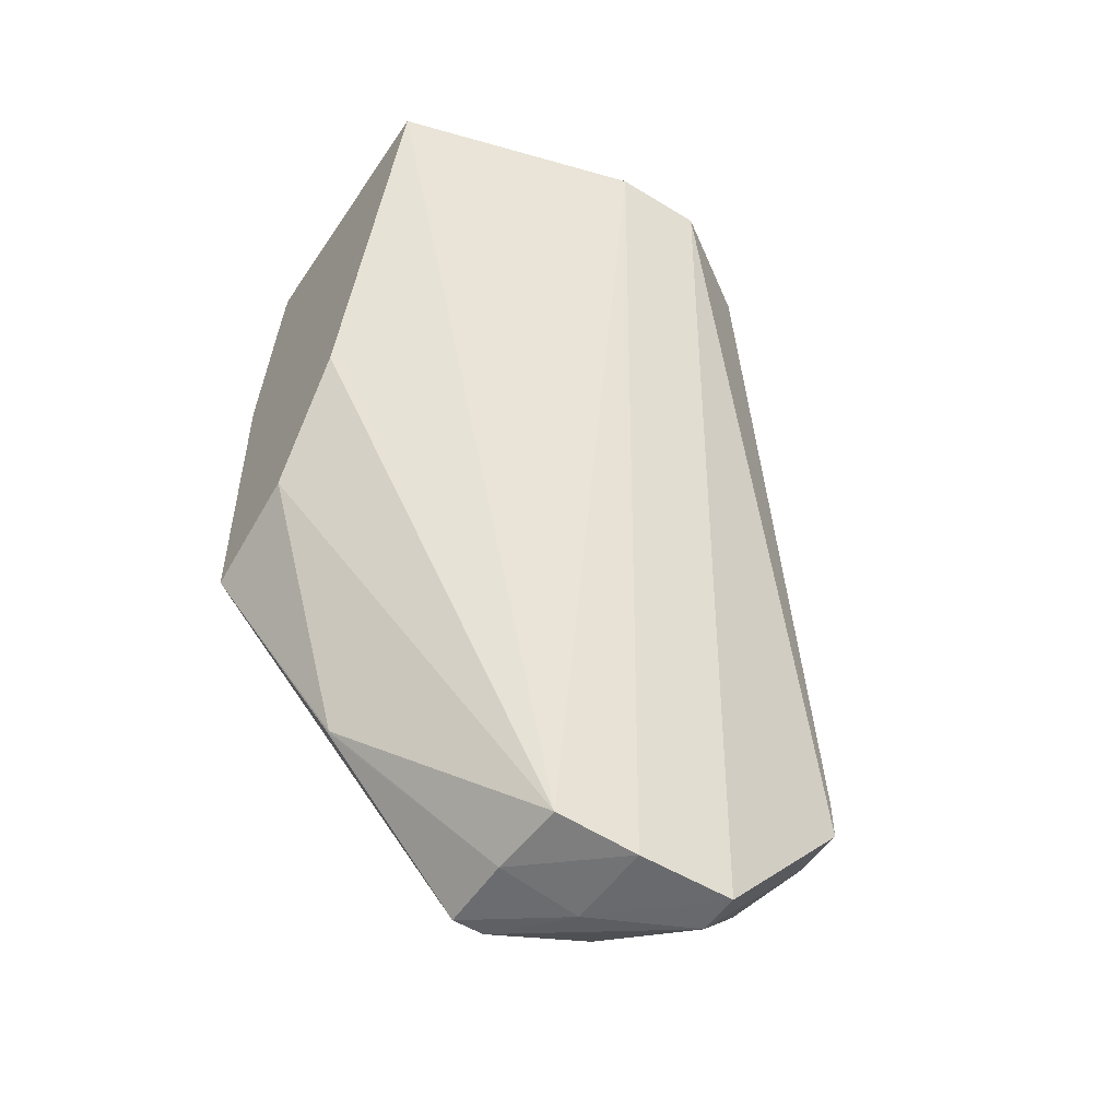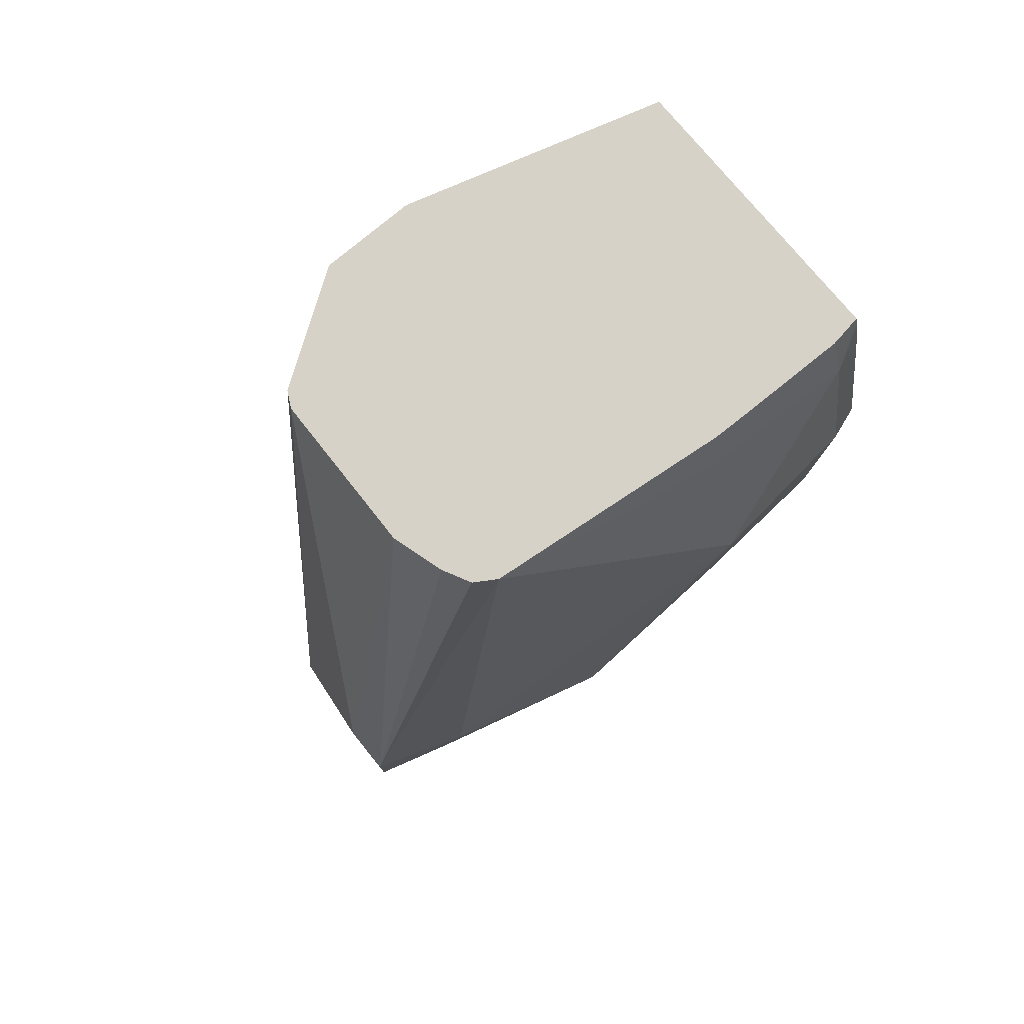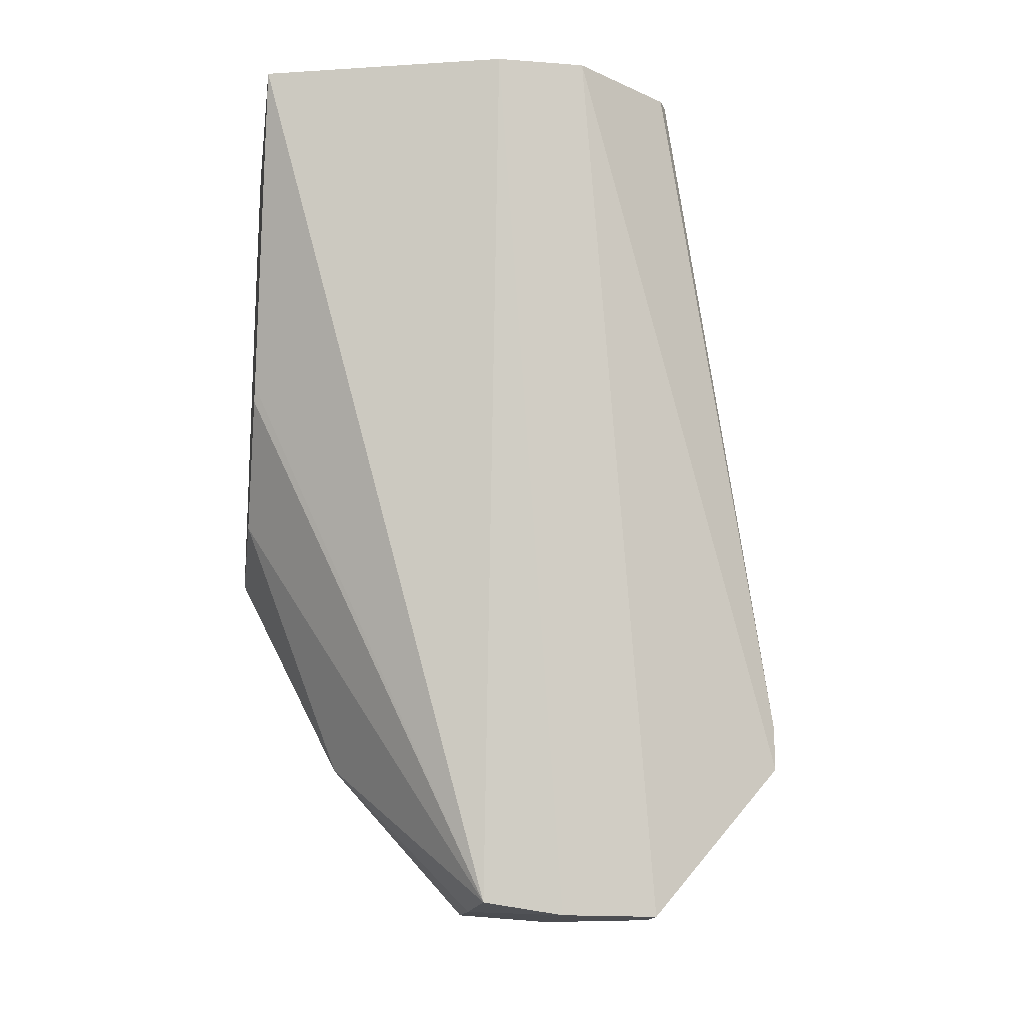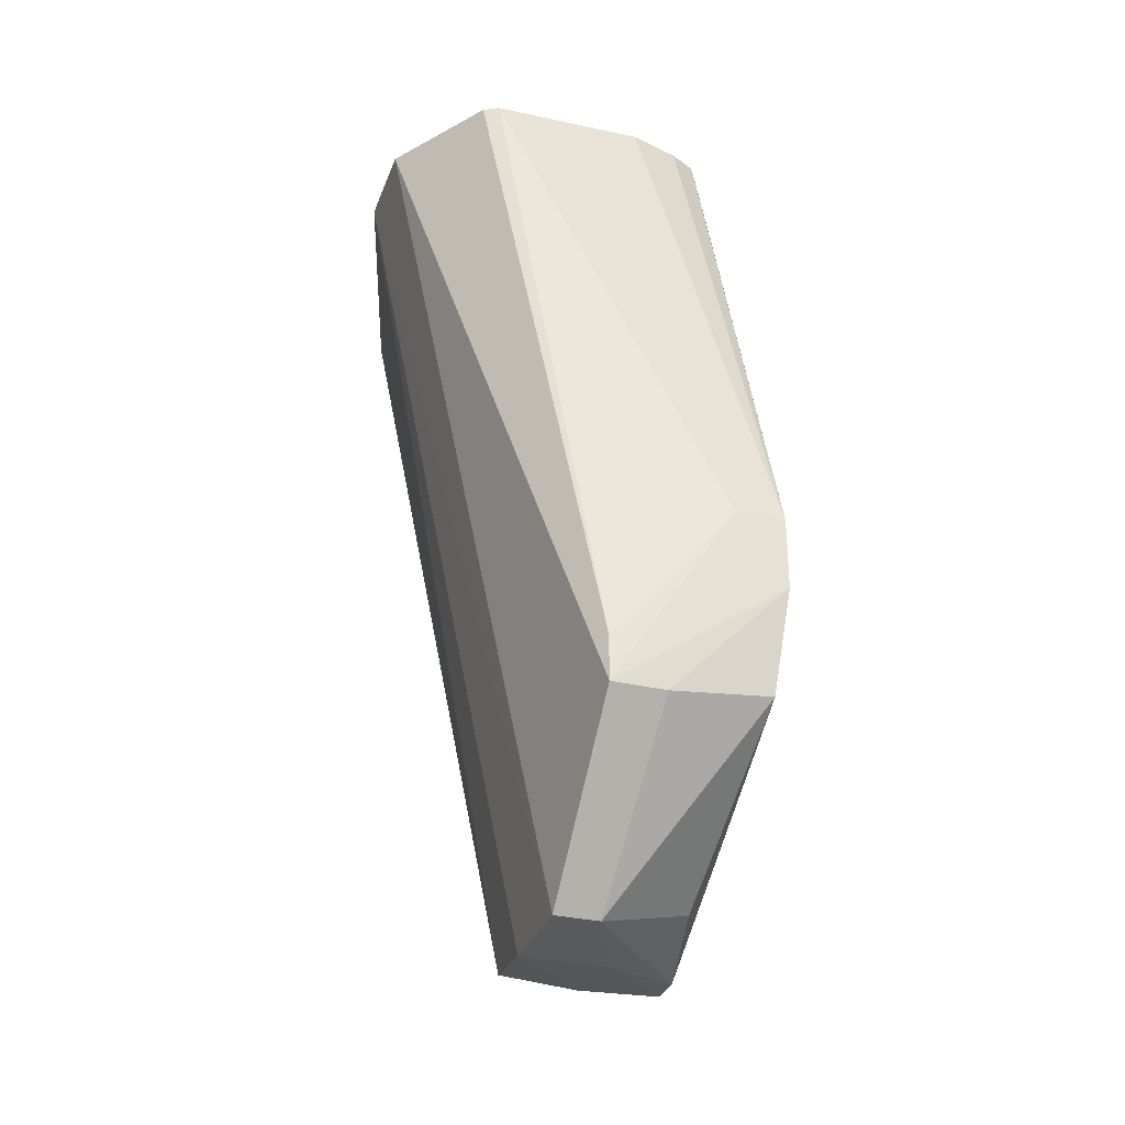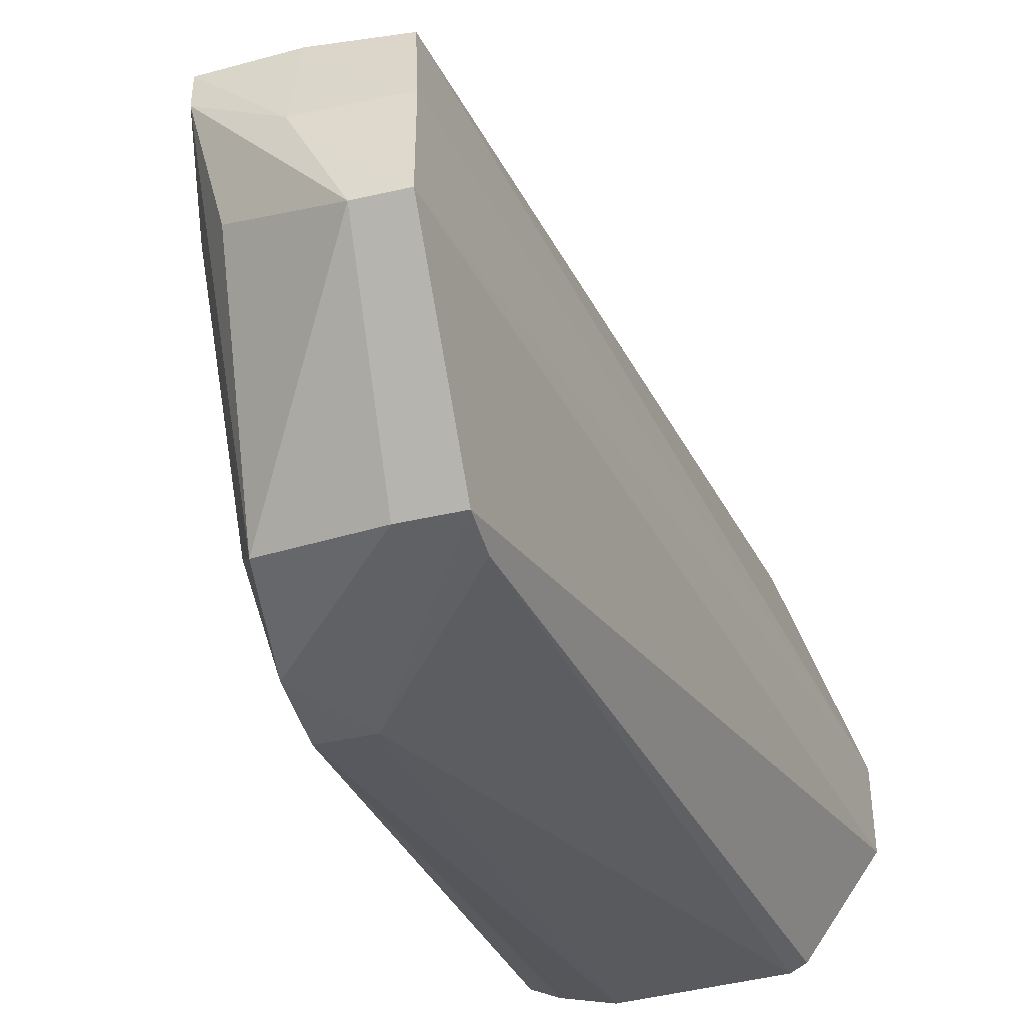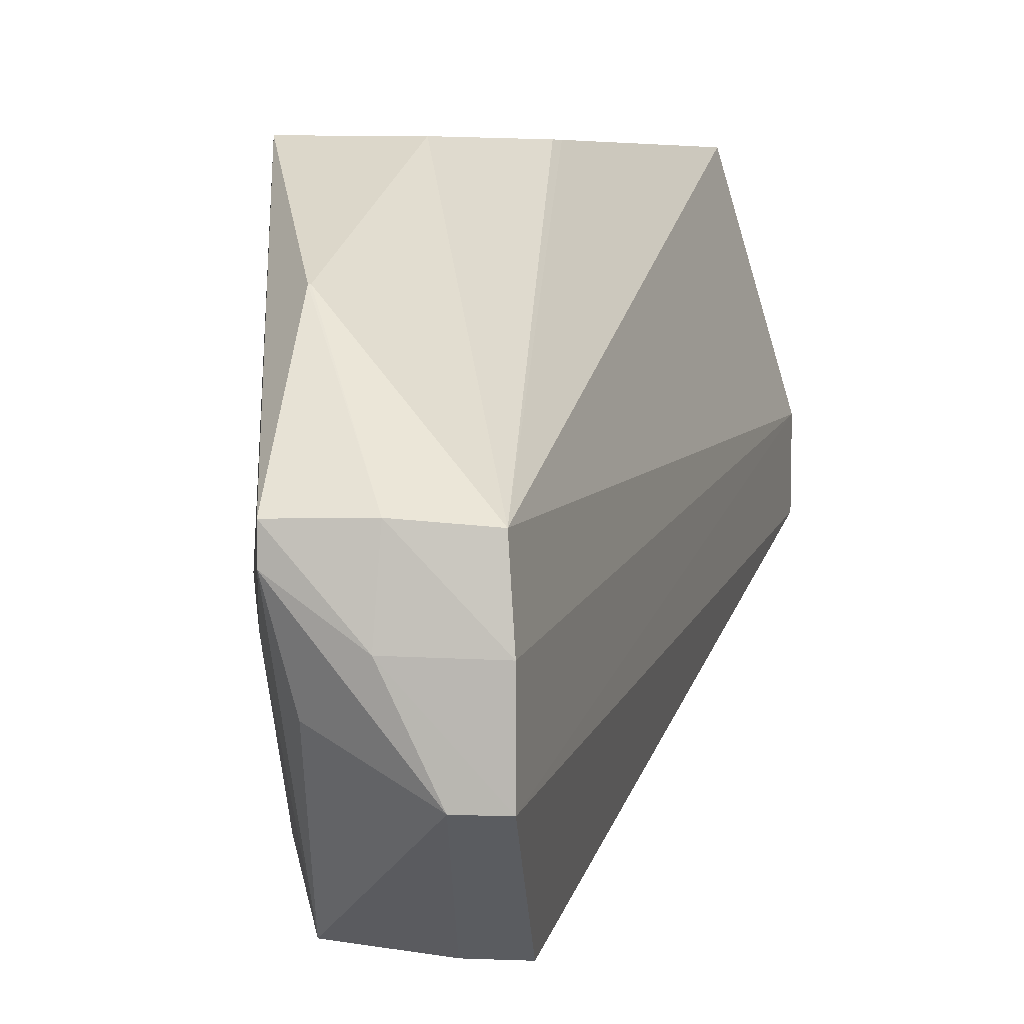
<metadata>
{"format":"obj","ext":"obj","renderer":"f3d","projection":"perspective","resolution":1024,"background":"white","views":[{"elev":-52.8,"azim":-123.1,"up":"+Z"},{"elev":77.3,"azim":50.3,"up":"+Z"},{"elev":-16.0,"azim":-98.7,"up":"+Z"},{"elev":-31.8,"azim":-18.4,"up":"+Z"},{"elev":-43.7,"azim":-164.9,"up":"+Y"},{"elev":6.2,"azim":-173.1,"up":"+Y"}]}
</metadata>
<code>
o convex_47
v 0.342 -0.4572 -0.1491
v 0.342 -0.4572 -0.1491
v 0.3399 -0.4604 -0.1558
v 0.3399 -0.4604 -0.1558
v 0.3387 -0.4572 -0.1479
v 0.3421 -0.4572 -0.1398
v 0.3427 -0.4627 -0.1444
v 0.3426 -0.4672 -0.149
v 0.34 -0.4647 -0.1605
v 0.3425 -0.4581 -0.1399
v 0.3429 -0.4627 -0.1399
v 0.3376 -0.4646 -0.1606
v 0.3353 -0.4648 -0.1605
v 0.3362 -0.4572 -0.1443
v 0.3412 -0.4572 -0.1353
v 0.3416 -0.4581 -0.1353
v 0.3413 -0.4719 -0.149
v 0.3407 -0.4722 -0.1539
v 0.3405 -0.4672 -0.1581
v 0.34 -0.4656 -0.1605
v 0.3378 -0.4672 -0.1609
v 0.3414 -0.4628 -0.1351
v 0.3403 -0.4693 -0.1341
v 0.3351 -0.4672 -0.1609
v 0.3306 -0.4645 -0.1341
v 0.3327 -0.4572 -0.1341
v 0.336 -0.4572 -0.1438
v 0.341 -0.4572 -0.1344
v 0.3409 -0.4572 -0.1341
v 0.3411 -0.4581 -0.1341
v 0.341 -0.4612 -0.1341
v 0.3402 -0.4746 -0.1506
v 0.3402 -0.4746 -0.1527
v 0.3399 -0.474 -0.1557
v 0.3364 -0.4702 -0.1609
v 0.3394 -0.4687 -0.1597
v 0.3351 -0.4702 -0.1609
v 0.341 -0.4623 -0.1341
v 0.3399 -0.4699 -0.1341
v 0.3306 -0.4673 -0.1341
v 0.3387 -0.4746 -0.1506
v 0.3391 -0.4703 -0.1341
v 0.3376 -0.4707 -0.1341
v 0.3368 -0.4742 -0.1562
v 0.3352 -0.4742 -0.1562
v 0.3327 -0.4703 -0.1341
v 0.3352 -0.4742 -0.1548
v 0.3331 -0.4706 -0.1341
f 1 2 3
f 1 3 4
f 1 4 5
f 1 5 14
f 1 14 27
f 1 27 26
f 1 26 29
f 1 29 28
f 1 28 15
f 1 15 6
f 1 6 2
f 2 7 8
f 2 8 9
f 2 9 3
f 2 6 10
f 2 10 11
f 2 11 7
f 3 9 12
f 3 12 4
f 4 12 13
f 4 13 5
f 5 13 14
f 6 15 16
f 6 16 10
f 7 11 8
f 8 17 18
f 8 18 19
f 8 19 20
f 8 20 9
f 8 11 17
f 9 20 21
f 9 21 12
f 10 16 11
f 11 16 22
f 11 22 23
f 11 23 17
f 12 21 24
f 12 24 13
f 13 24 25
f 13 25 26
f 13 26 27
f 13 27 14
f 15 28 16
f 16 28 29
f 16 29 30
f 16 30 31
f 16 31 22
f 17 32 33
f 17 33 18
f 17 23 32
f 18 34 19
f 18 33 34
f 19 34 20
f 20 35 21
f 20 34 36
f 20 36 35
f 21 37 24
f 21 35 37
f 22 31 38
f 22 38 23
f 23 38 31
f 23 31 30
f 23 30 29
f 23 29 26
f 23 26 25
f 23 25 40
f 23 40 46
f 23 46 48
f 23 48 43
f 23 43 42
f 23 42 39
f 23 39 32
f 24 37 25
f 25 37 40
f 32 41 33
f 32 39 42
f 32 42 43
f 32 43 41
f 33 44 34
f 33 41 45
f 33 45 44
f 34 44 35
f 34 35 36
f 35 44 45
f 35 45 37
f 37 45 40
f 40 45 47
f 40 47 46
f 41 47 45
f 41 43 48
f 41 48 47
f 46 47 48

</code>
